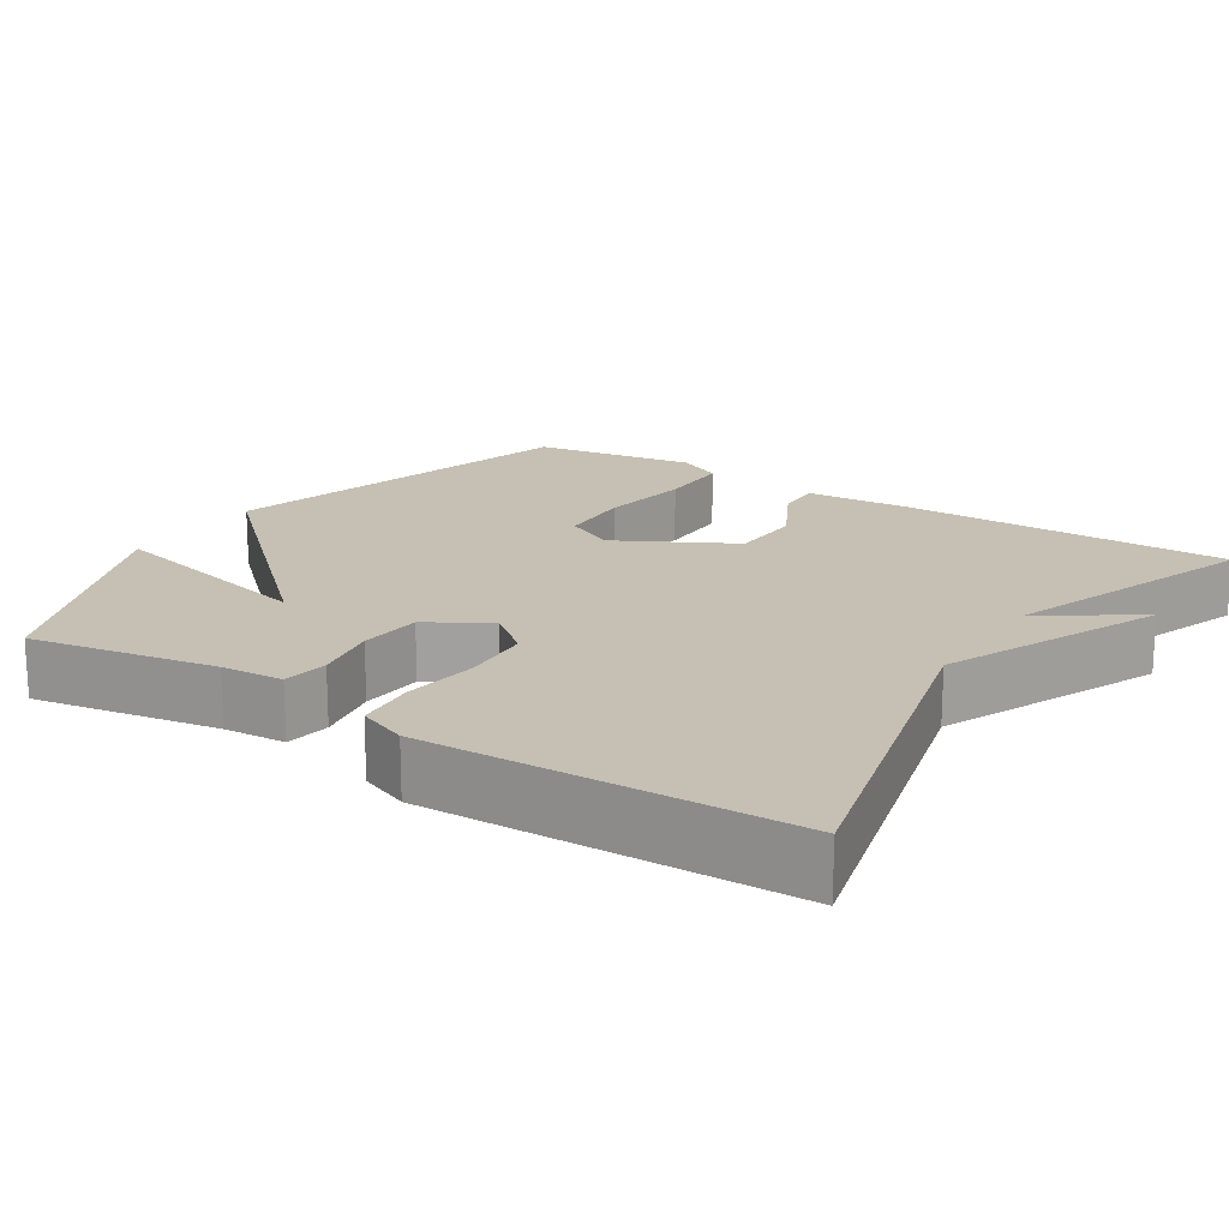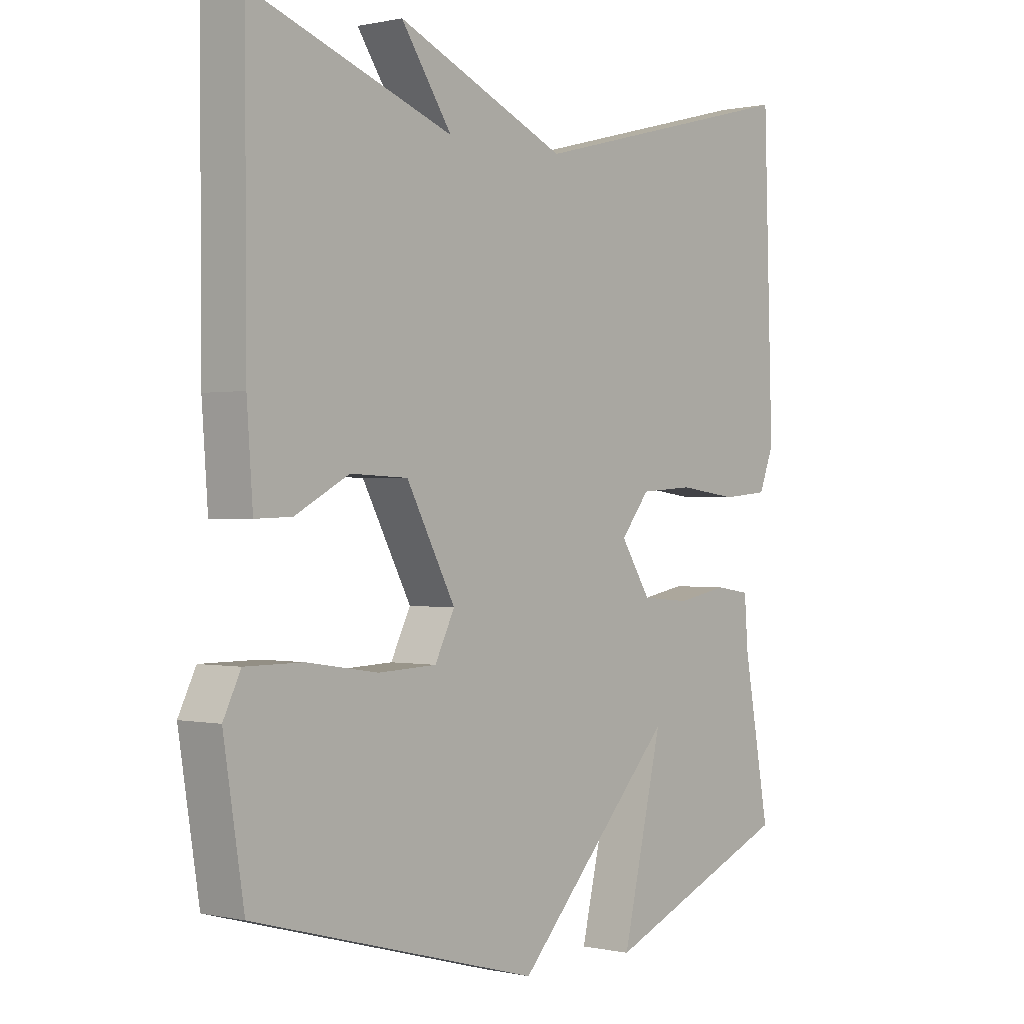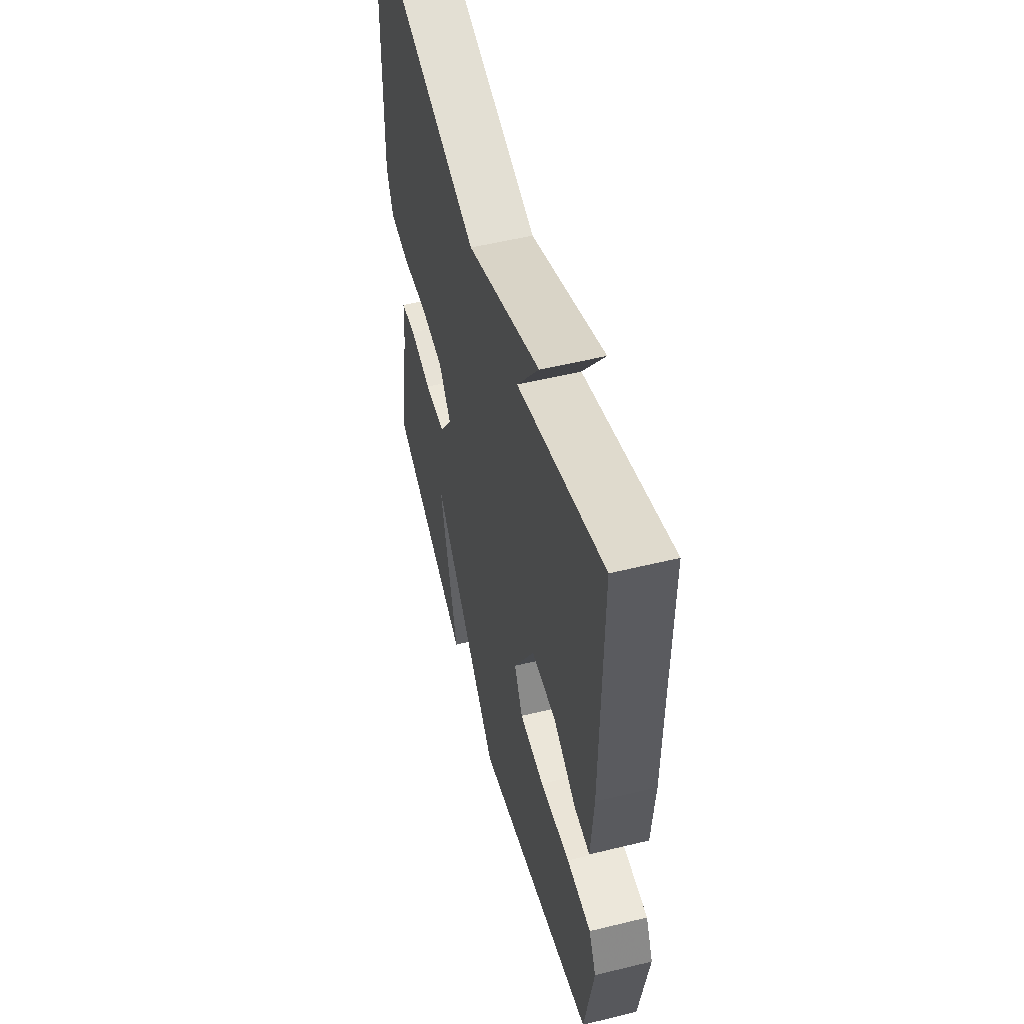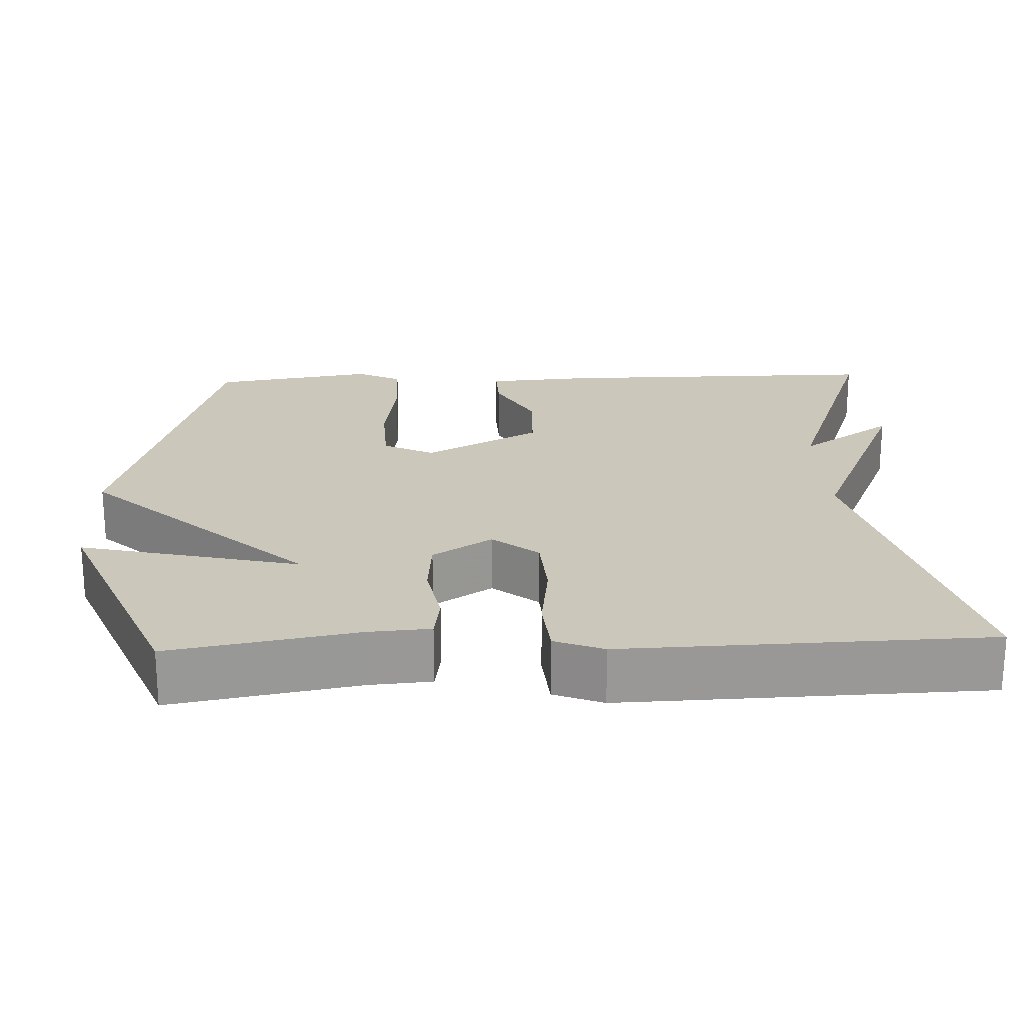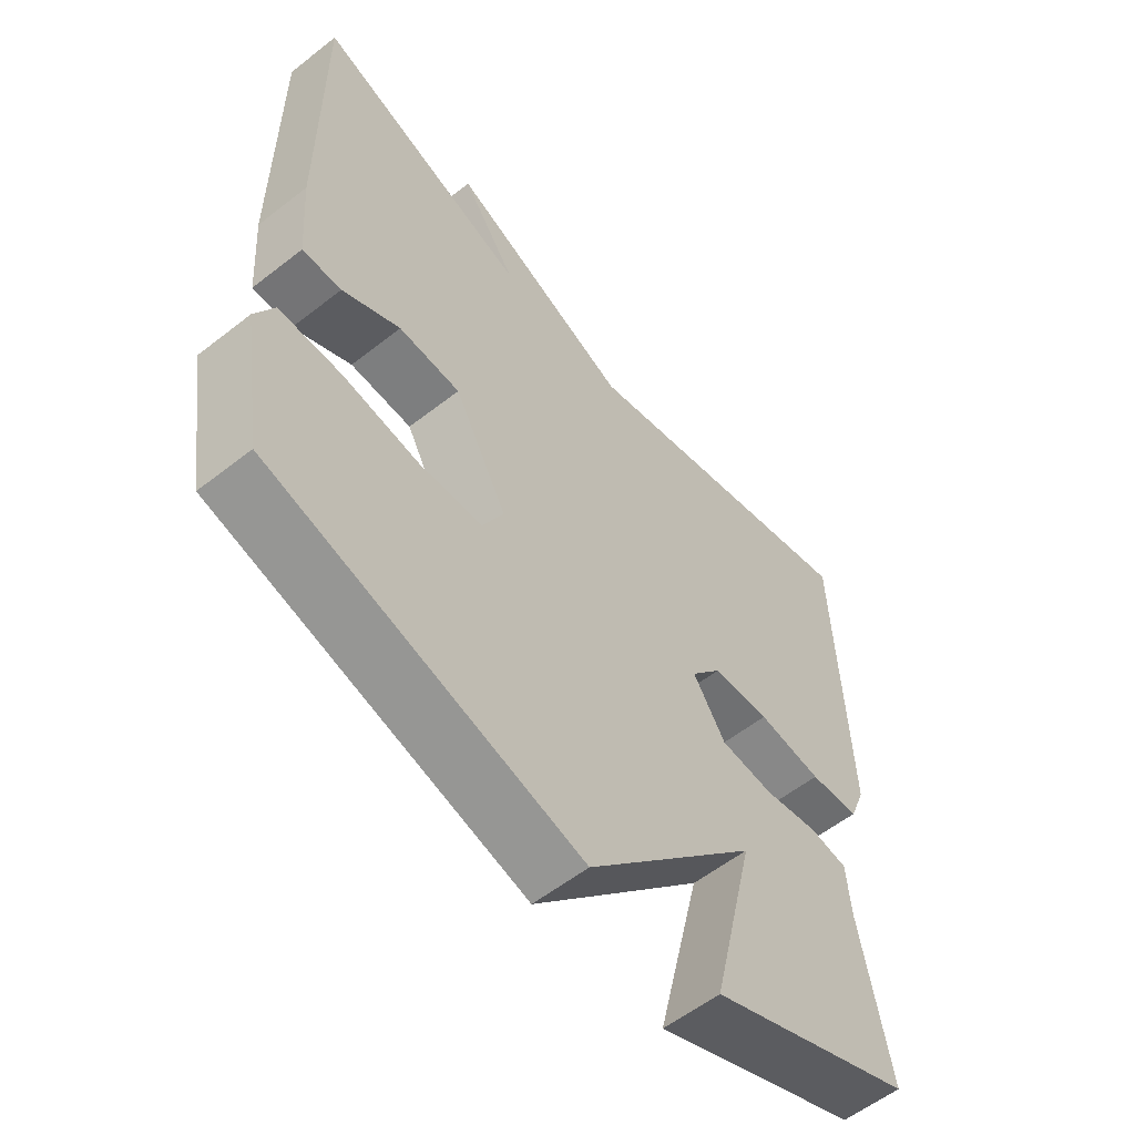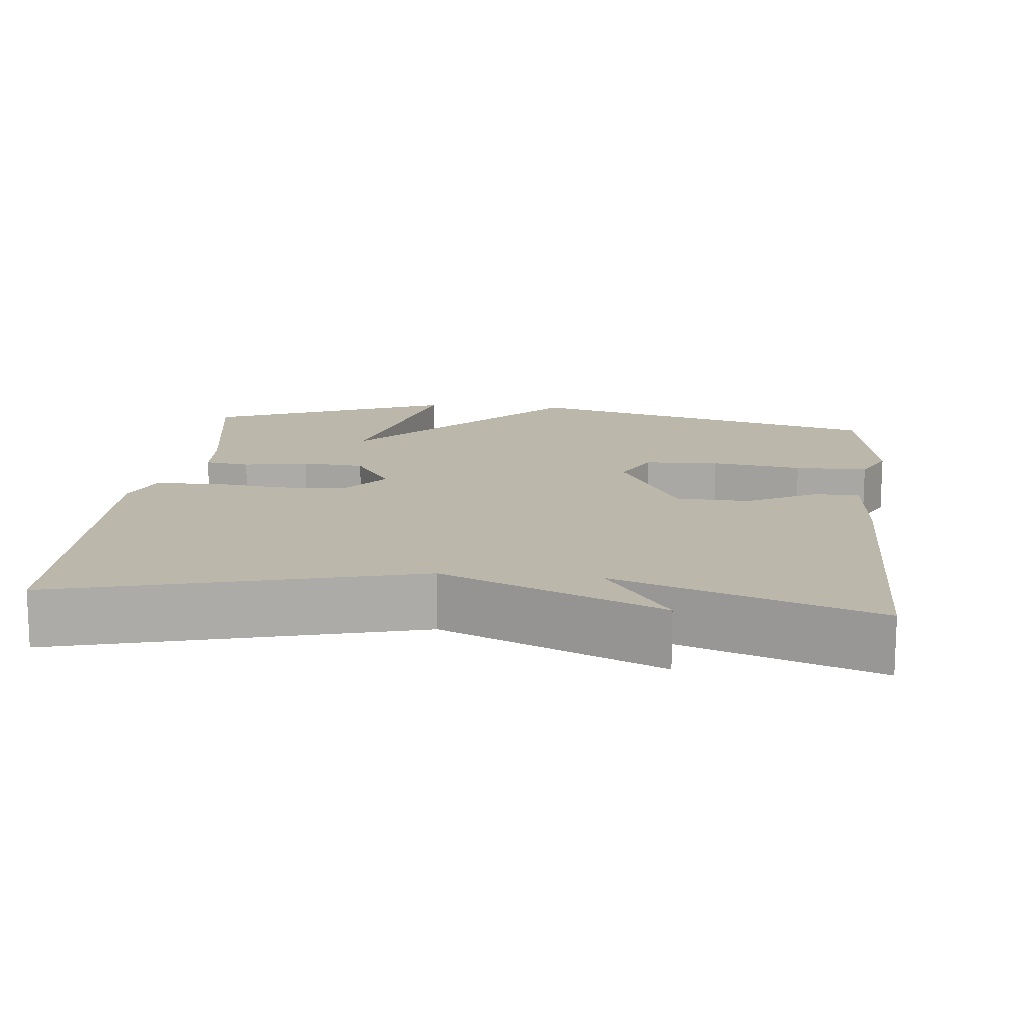
<metadata>
{"format":"obj","ext":"obj","renderer":"f3d","projection":"perspective","resolution":1024,"background":"white","views":[{"elev":18.1,"azim":-57.0,"up":"+Y"},{"elev":0.2,"azim":129.6,"up":"+Z"},{"elev":53.8,"azim":75.4,"up":"+Z"},{"elev":21.7,"azim":-92.3,"up":"+Y"},{"elev":-57.6,"azim":129.1,"up":"+Z"},{"elev":14.2,"azim":5.9,"up":"+Y"}]}
</metadata>
<code>
v -0.5 0.07 0.5
v -0.035 0.07 0.38
v 0.25 0.07 0.504
v 0.165 0.07 0.38
v 0.5 0.07 0.5
v 0.498 0.07 0.067
v 0.488 0.07 -0.07
v 0.427 0.07 -0.068
v 0.337 0.07 -0.02
v 0.241 0.07 -0.024
v 0.159 0.07 -0.176
v 0.192 0.07 -0.242
v 0.29 0.07 -0.246
v 0.409 0.07 -0.228
v 0.505 0.07 -0.228
v 0.534 0.07 -0.287
v 0.5 0.07 -0.5
v 0.02 0.07 -0.632
v -0.248 0.07 -0.345
v -0.18 0.07 -0.632
v -0.5 0.07 -0.5
v -0.456 0.07 -0.257
v -0.45 0.07 -0.176
v -0.391 0.07 -0.167
v -0.306 0.07 -0.183
v -0.224 0.07 -0.176
v -0.174 0.07 -0.098
v -0.222 0.07 -0.038
v -0.312 0.07 -0.032
v -0.412 0.07 -0.045
v -0.49 0.07 -0.038
v -0.515 0.07 0.026
v -0.5 0 0.5
v -0.035 0 0.38
v 0.25 0 0.504
v 0.165 0 0.38
v 0.5 0 0.5
v 0.498 0 0.067
v 0.488 0 -0.07
v 0.427 0 -0.068
v 0.337 0 -0.02
v 0.241 0 -0.024
v 0.159 0 -0.176
v 0.192 0 -0.242
v 0.29 0 -0.246
v 0.409 0 -0.228
v 0.505 0 -0.228
v 0.534 0 -0.287
v 0.5 0 -0.5
v 0.02 0 -0.632
v -0.248 0 -0.345
v -0.18 0 -0.632
v -0.5 0 -0.5
v -0.456 0 -0.257
v -0.45 0 -0.176
v -0.391 0 -0.167
v -0.306 0 -0.183
v -0.224 0 -0.176
v -0.174 0 -0.098
v -0.222 0 -0.038
v -0.312 0 -0.032
v -0.412 0 -0.045
v -0.49 0 -0.038
v -0.515 0 0.026
f 32 1 2
f 31 32 2
f 30 31 2
f 29 30 2
f 2 3 4
f 29 2 4
f 28 29 4
f 4 5 6
f 28 4 6
f 27 28 6
f 26 27 6
f 22 23 24 25
f 21 22 25
f 20 21 25
f 19 20 25
f 19 25 26
f 17 18 19
f 16 17 19
f 15 16 19
f 14 15 19
f 13 14 19
f 12 13 19
f 11 12 19 26
f 10 11 26
f 6 7 8 9
f 6 9 10
f 6 10 26
f 34 33 64
f 34 64 63
f 34 63 62
f 34 62 61
f 36 35 34
f 36 34 61
f 36 61 60
f 38 37 36
f 38 36 60
f 38 60 59
f 38 59 58
f 57 56 55 54
f 57 54 53
f 57 53 52
f 57 52 51
f 58 57 51
f 51 50 49
f 51 49 48
f 51 48 47
f 51 47 46
f 51 46 45
f 51 45 44
f 58 51 44 43
f 58 43 42
f 41 40 39 38
f 42 41 38
f 58 42 38
f 1 33 34 2
f 2 34 35 3
f 3 35 36 4
f 4 36 37 5
f 5 37 38 6
f 6 38 39 7
f 7 39 40 8
f 8 40 41 9
f 9 41 42 10
f 10 42 43 11
f 11 43 44 12
f 12 44 45 13
f 13 45 46 14
f 14 46 47 15
f 15 47 48 16
f 16 48 49 17
f 17 49 50 18
f 18 50 51 19
f 19 51 52 20
f 20 52 53 21
f 21 53 54 22
f 22 54 55 23
f 23 55 56 24
f 24 56 57 25
f 25 57 58 26
f 26 58 59 27
f 27 59 60 28
f 28 60 61 29
f 29 61 62 30
f 30 62 63 31
f 31 63 64 32
f 32 64 33 1

</code>
